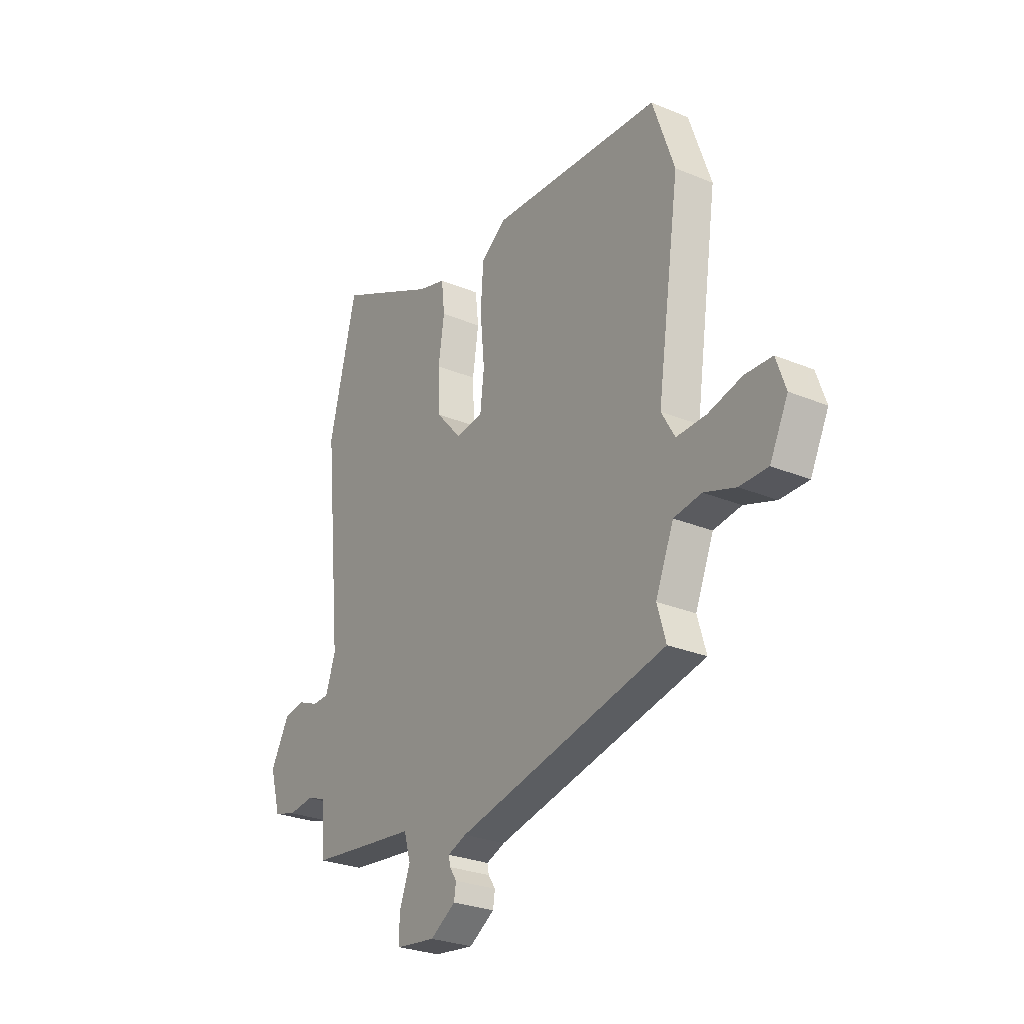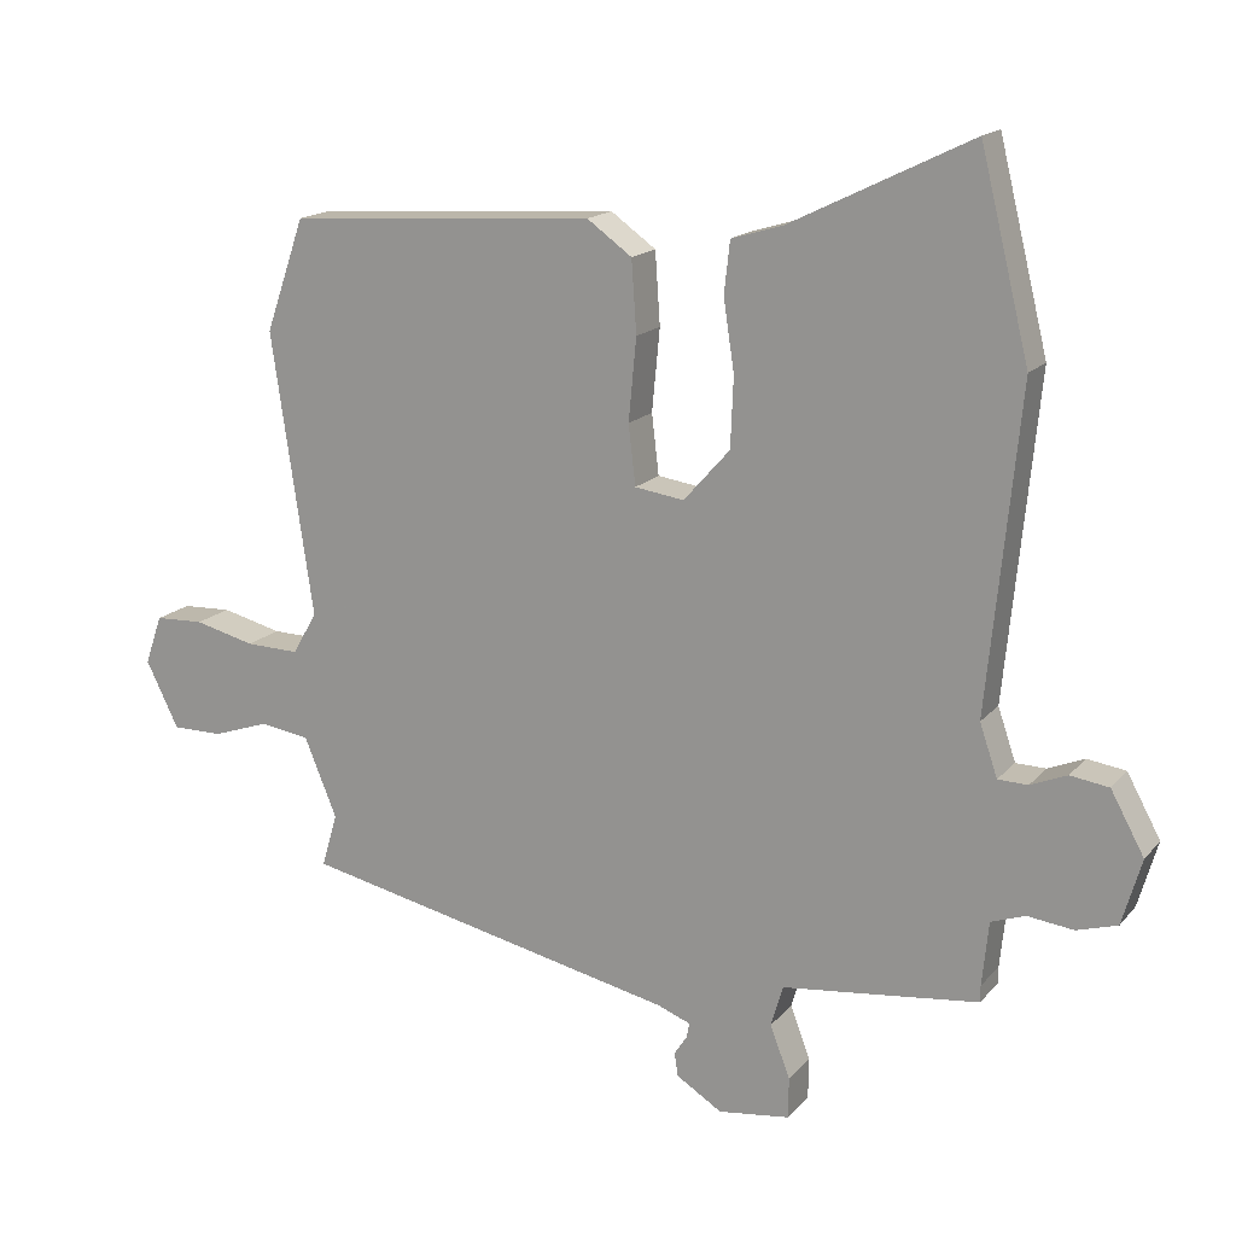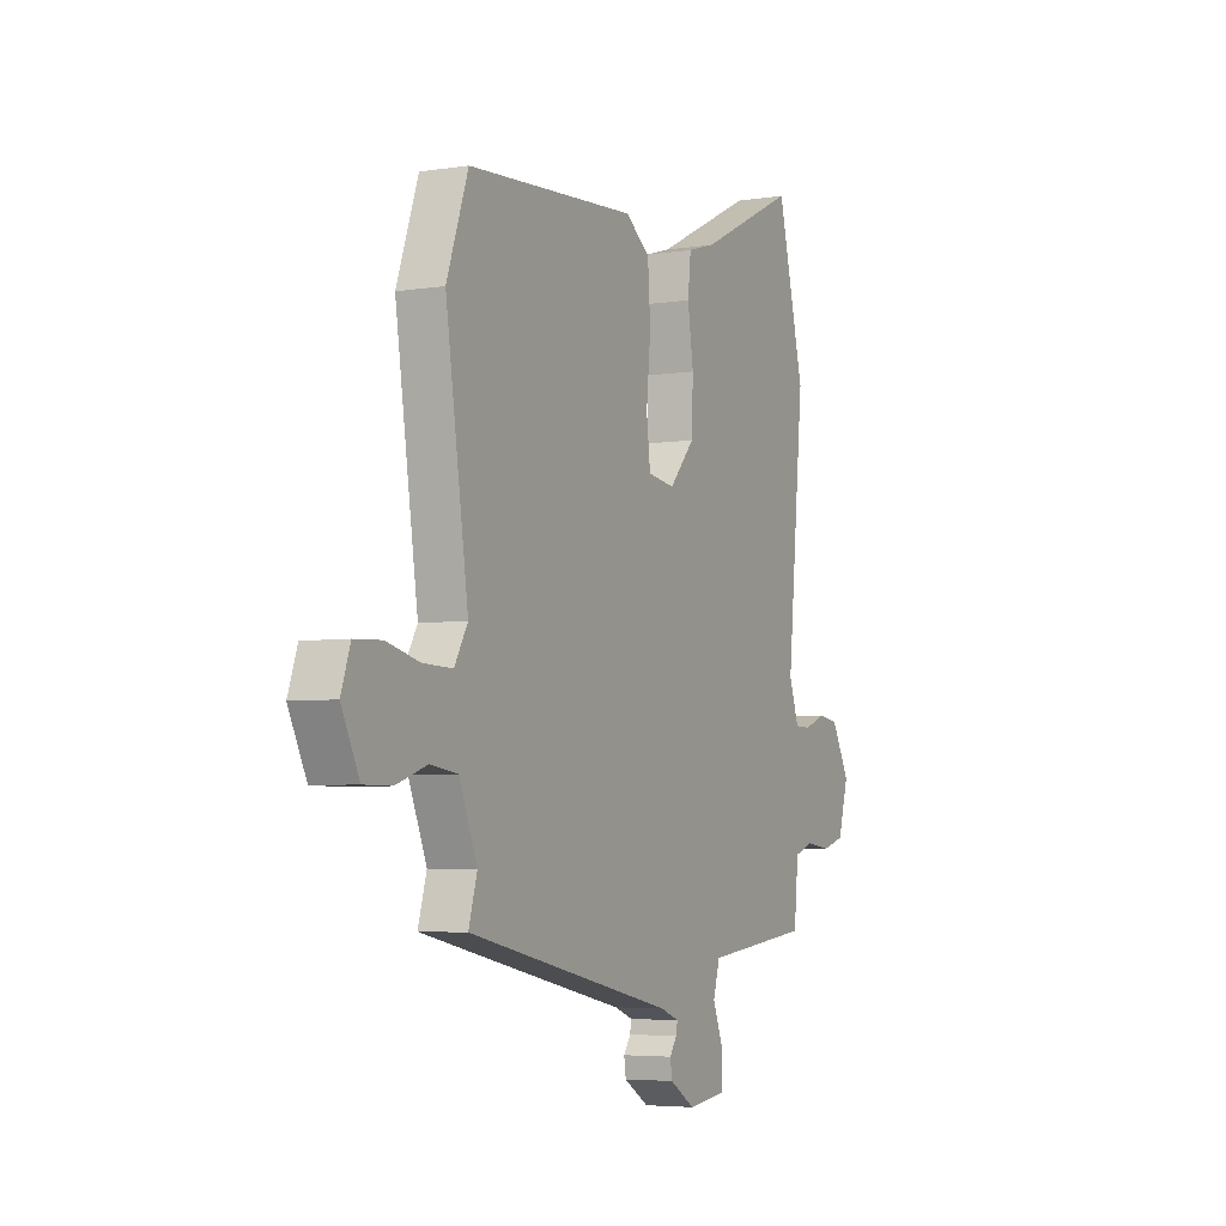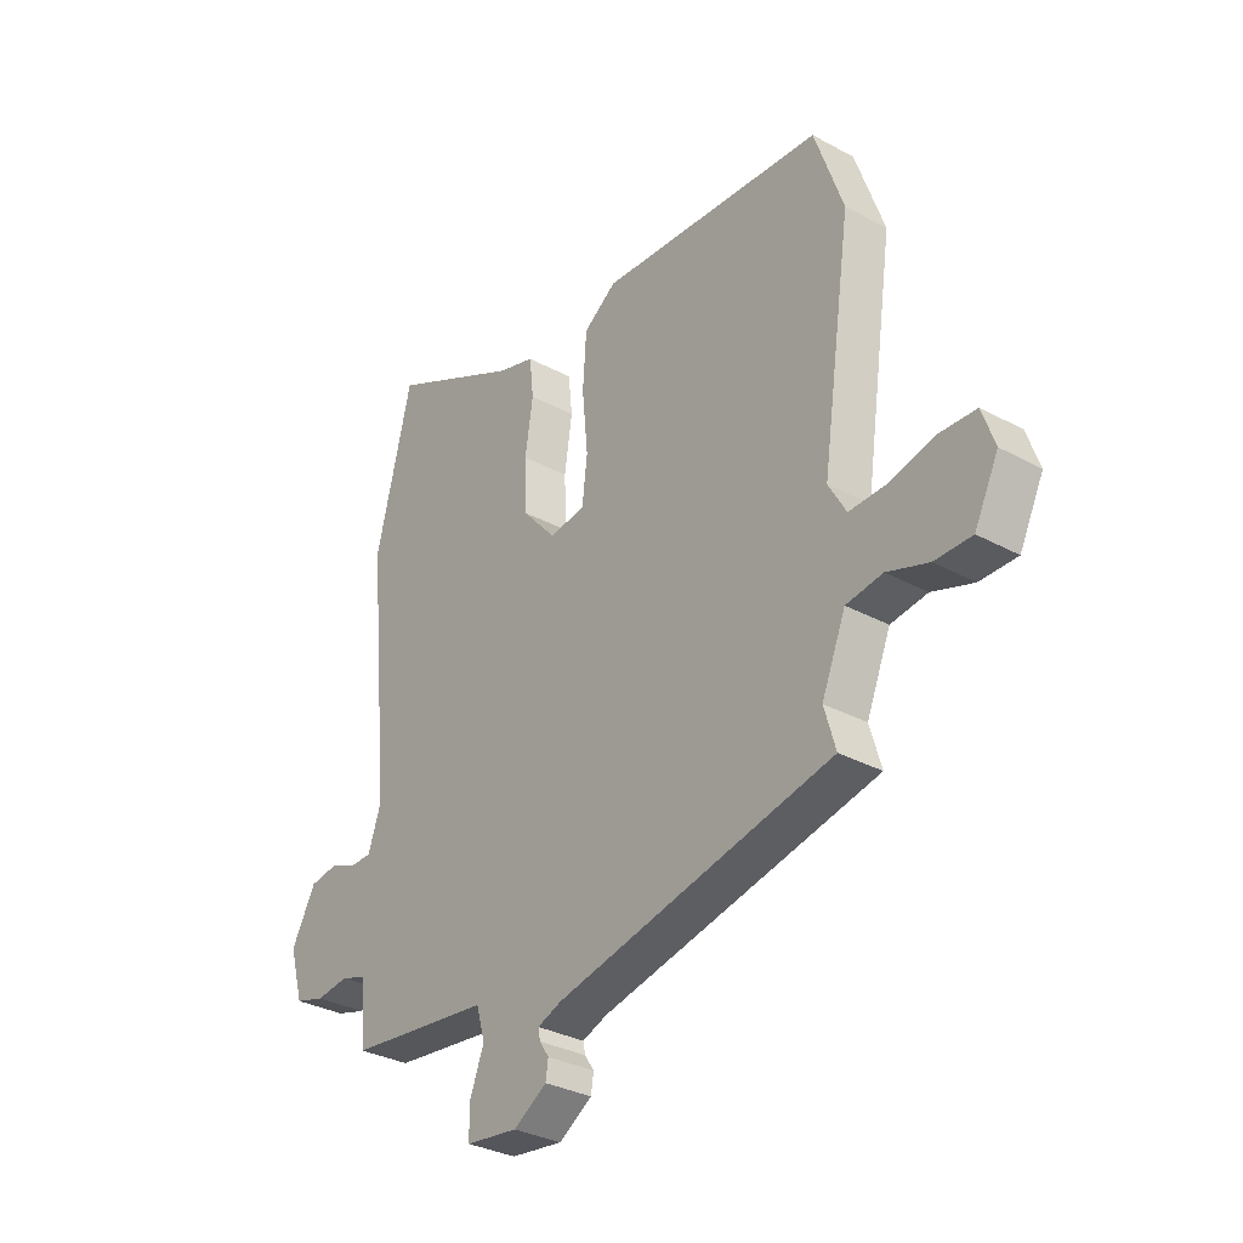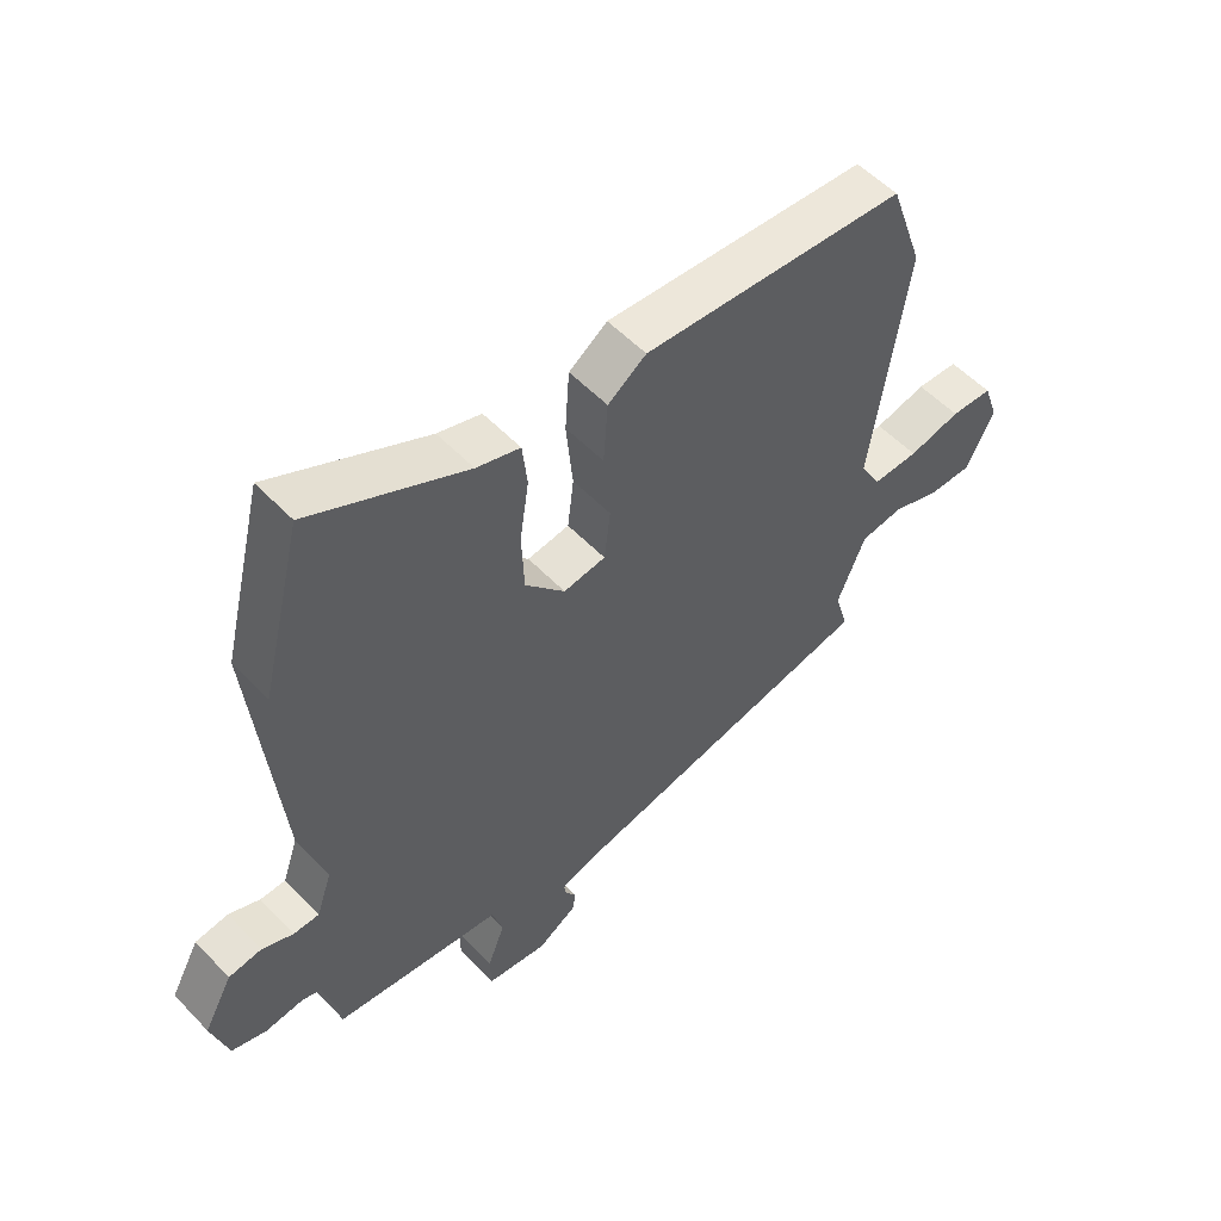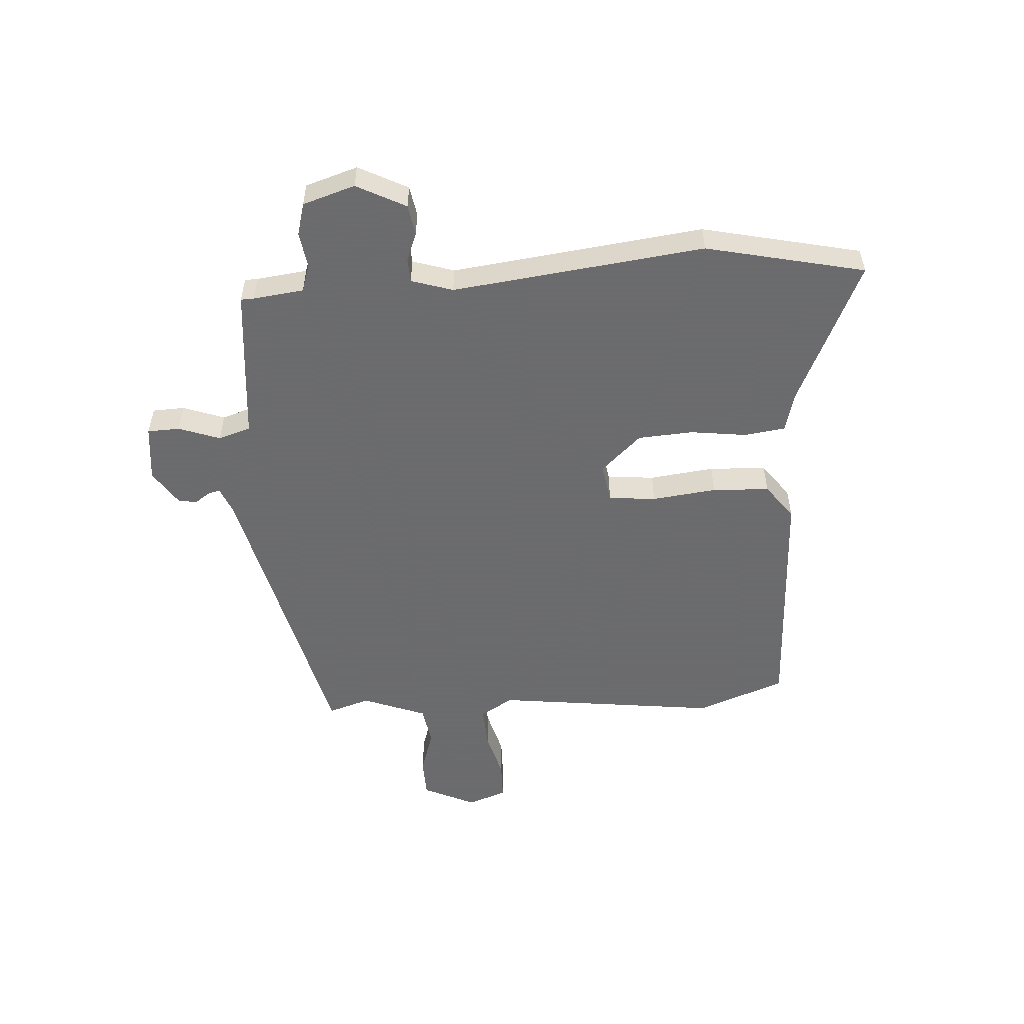
<metadata>
{"format":"obj","ext":"obj","renderer":"f3d","projection":"perspective","resolution":1024,"background":"white","views":[{"elev":-27.5,"azim":57.4,"up":"+Z"},{"elev":16.3,"azim":-153.7,"up":"+Z"},{"elev":-4.8,"azim":116.7,"up":"+Z"},{"elev":-32.1,"azim":52.7,"up":"+Z"},{"elev":54.2,"azim":-42.4,"up":"+Z"},{"elev":-53.5,"azim":-84.9,"up":"+Y"}]}
</metadata>
<code>
v -0.498 0.07 -0.44
v -0.498 0.07 -0.417
v -0.507 0.07 -0.327
v -0.555 0.07 -0.31
v -0.619 0.07 -0.318
v -0.676 0.07 -0.301
v -0.703 0.07 -0.208
v -0.656 0.07 -0.122
v -0.602 0.07 -0.114
v -0.551 0.07 -0.135
v -0.509 0.07 -0.134
v -0.484 0.07 -0.061
v -0.528 0.07 0.387
v -0.459 0.07 0.667
v -0.205 0.07 0.543
v -0.134 0.07 0.522
v -0.126 0.07 0.449
v -0.141 0.07 0.35
v -0.137 0.07 0.252
v -0.072 0.07 0.179
v -0.003 0.07 0.189
v 0.007 0.07 0.273
v -0.004 0.07 0.388
v 0.003 0.07 0.489
v 0.066 0.07 0.534
v 0.498 0.07 0.506
v 0.553 0.07 0.348
v 0.495 0.07 -0.048
v 0.529 0.07 -0.107
v 0.604 0.07 -0.105
v 0.689 0.07 -0.084
v 0.758 0.07 -0.087
v 0.782 0.07 -0.156
v 0.736 0.07 -0.249
v 0.665 0.07 -0.249
v 0.586 0.07 -0.222
v 0.516 0.07 -0.232
v 0.47 0.07 -0.344
v 0.492 0.07 -0.419
v -0.039 0.07 -0.534
v -0.086 0.07 -0.552
v -0.082 0.07 -0.573
v -0.064 0.07 -0.6
v -0.069 0.07 -0.633
v -0.133 0.07 -0.673
v -0.233 0.07 -0.66
v -0.234 0.07 -0.603
v -0.206 0.07 -0.53
v -0.223 0.07 -0.472
v -0.354 0.07 -0.457
v -0.498 0 -0.44
v -0.498 0 -0.417
v -0.507 0 -0.327
v -0.555 0 -0.31
v -0.619 0 -0.318
v -0.676 0 -0.301
v -0.703 0 -0.208
v -0.656 0 -0.122
v -0.602 0 -0.114
v -0.551 0 -0.135
v -0.509 0 -0.134
v -0.484 0 -0.061
v -0.528 0 0.387
v -0.459 0 0.667
v -0.205 0 0.543
v -0.134 0 0.522
v -0.126 0 0.449
v -0.141 0 0.35
v -0.137 0 0.252
v -0.072 0 0.179
v -0.003 0 0.189
v 0.007 0 0.273
v -0.004 0 0.388
v 0.003 0 0.489
v 0.066 0 0.534
v 0.498 0 0.506
v 0.553 0 0.348
v 0.495 0 -0.048
v 0.529 0 -0.107
v 0.604 0 -0.105
v 0.689 0 -0.084
v 0.758 0 -0.087
v 0.782 0 -0.156
v 0.736 0 -0.249
v 0.665 0 -0.249
v 0.586 0 -0.222
v 0.516 0 -0.232
v 0.47 0 -0.344
v 0.492 0 -0.419
v -0.039 0 -0.534
v -0.086 0 -0.552
v -0.082 0 -0.573
v -0.064 0 -0.6
v -0.069 0 -0.633
v -0.133 0 -0.673
v -0.233 0 -0.66
v -0.234 0 -0.603
v -0.206 0 -0.53
v -0.223 0 -0.472
v -0.354 0 -0.457
f 49 50 1 2
f 46 47 48
f 45 46 48
f 44 45 48
f 43 44 48
f 42 43 48
f 41 42 48 49
f 40 41 49
f 38 39 40 49
f 49 2 3
f 38 49 3
f 37 38 3
f 34 35 36
f 33 34 36
f 32 33 36
f 31 32 36
f 30 31 36
f 37 3 4
f 36 37 4
f 30 36 4
f 29 30 4
f 26 27 28
f 25 26 28
f 24 25 28
f 23 24 28
f 22 23 28
f 21 22 28 29
f 4 5 6
f 29 4 6
f 21 29 6
f 20 21 6
f 15 16 17 18
f 15 18 19
f 14 15 19
f 13 14 19
f 12 13 19
f 11 12 19 20
f 8 9 10
f 7 8 10
f 6 7 10
f 6 10 11
f 6 11 20
f 52 51 100 99
f 98 97 96
f 98 96 95
f 98 95 94
f 98 94 93
f 98 93 92
f 99 98 92 91
f 99 91 90
f 99 90 89 88
f 53 52 99
f 53 99 88
f 53 88 87
f 86 85 84
f 86 84 83
f 86 83 82
f 86 82 81
f 86 81 80
f 54 53 87
f 54 87 86
f 54 86 80
f 54 80 79
f 78 77 76
f 78 76 75
f 78 75 74
f 78 74 73
f 78 73 72
f 79 78 72 71
f 56 55 54
f 56 54 79
f 56 79 71
f 56 71 70
f 68 67 66 65
f 69 68 65
f 69 65 64
f 69 64 63
f 69 63 62
f 70 69 62 61
f 60 59 58
f 60 58 57
f 60 57 56
f 61 60 56
f 70 61 56
f 1 51 52 2
f 2 52 53 3
f 3 53 54 4
f 4 54 55 5
f 5 55 56 6
f 6 56 57 7
f 7 57 58 8
f 8 58 59 9
f 9 59 60 10
f 10 60 61 11
f 11 61 62 12
f 12 62 63 13
f 13 63 64 14
f 14 64 65 15
f 15 65 66 16
f 16 66 67 17
f 17 67 68 18
f 18 68 69 19
f 19 69 70 20
f 20 70 71 21
f 21 71 72 22
f 22 72 73 23
f 23 73 74 24
f 24 74 75 25
f 25 75 76 26
f 26 76 77 27
f 27 77 78 28
f 28 78 79 29
f 29 79 80 30
f 30 80 81 31
f 31 81 82 32
f 32 82 83 33
f 33 83 84 34
f 34 84 85 35
f 35 85 86 36
f 36 86 87 37
f 37 87 88 38
f 38 88 89 39
f 39 89 90 40
f 40 90 91 41
f 41 91 92 42
f 42 92 93 43
f 43 93 94 44
f 44 94 95 45
f 45 95 96 46
f 46 96 97 47
f 47 97 98 48
f 48 98 99 49
f 49 99 100 50
f 50 100 51 1

</code>
